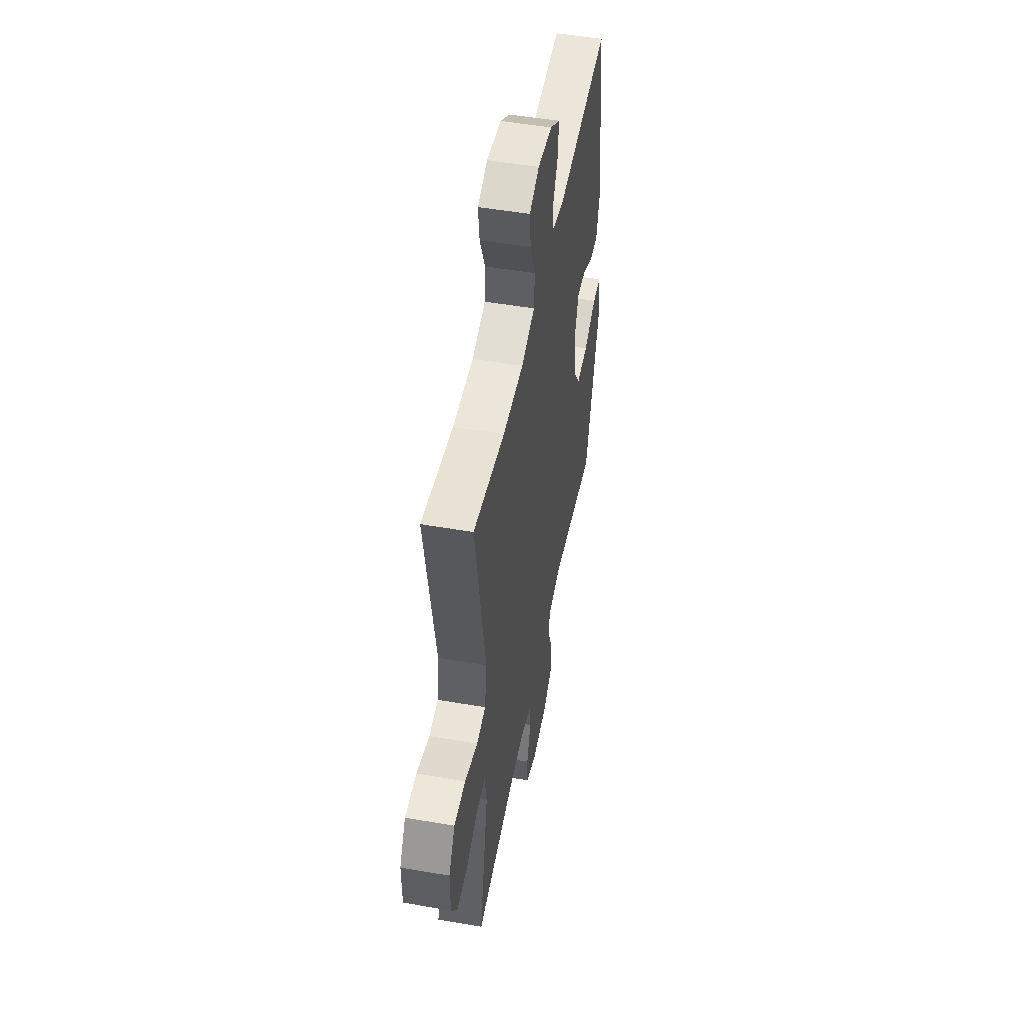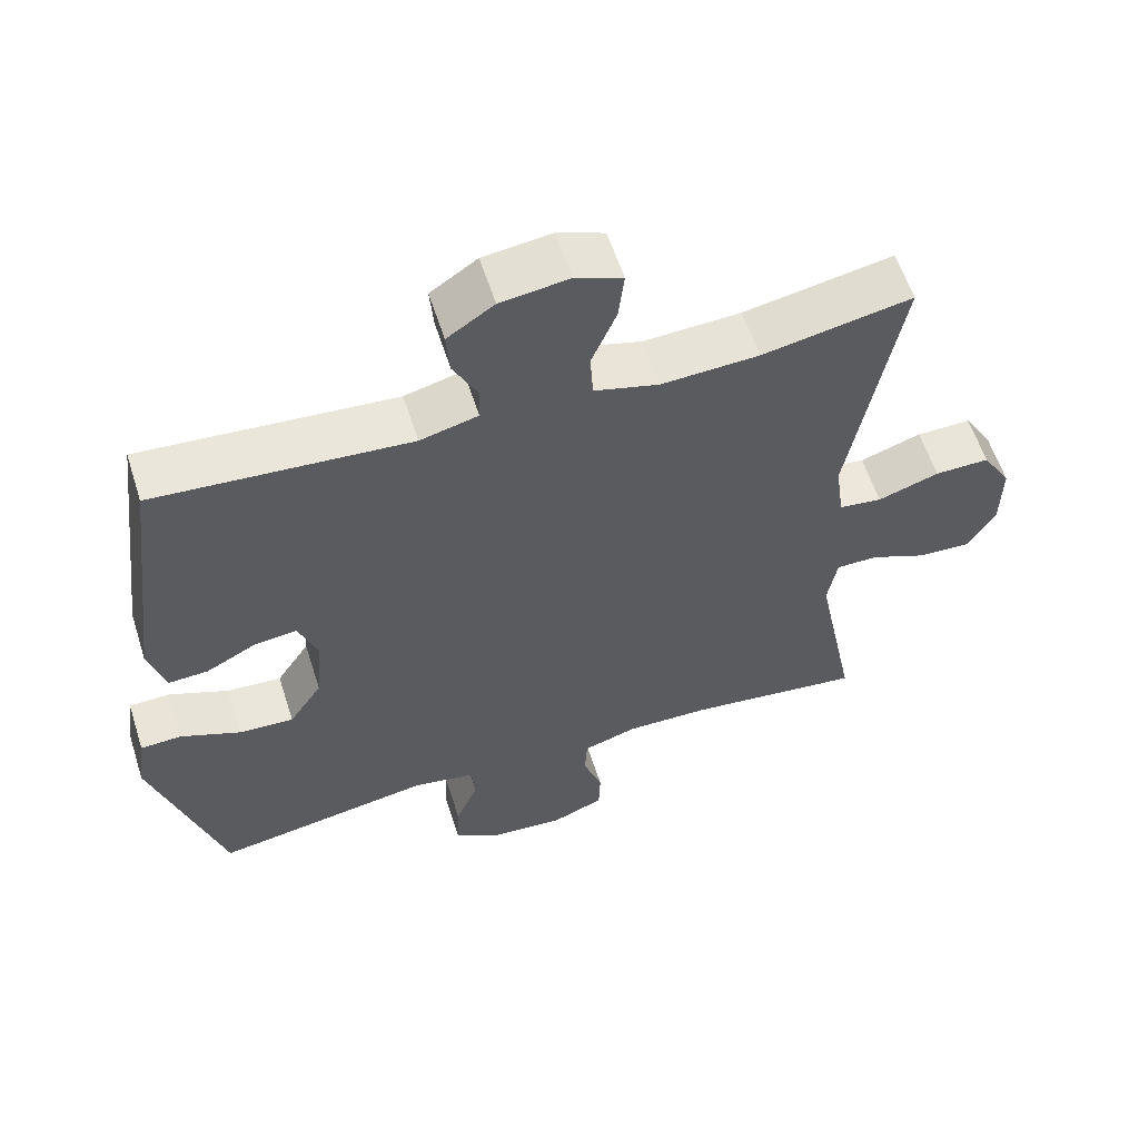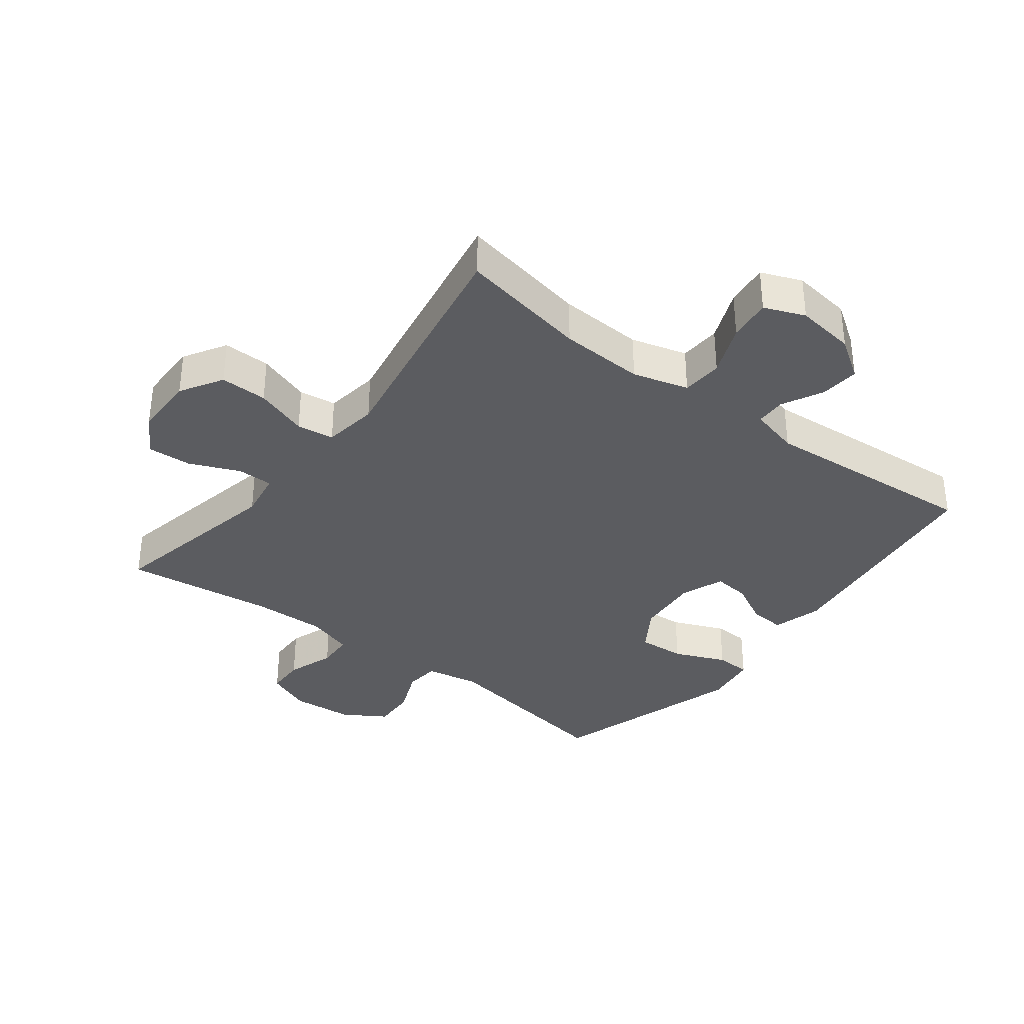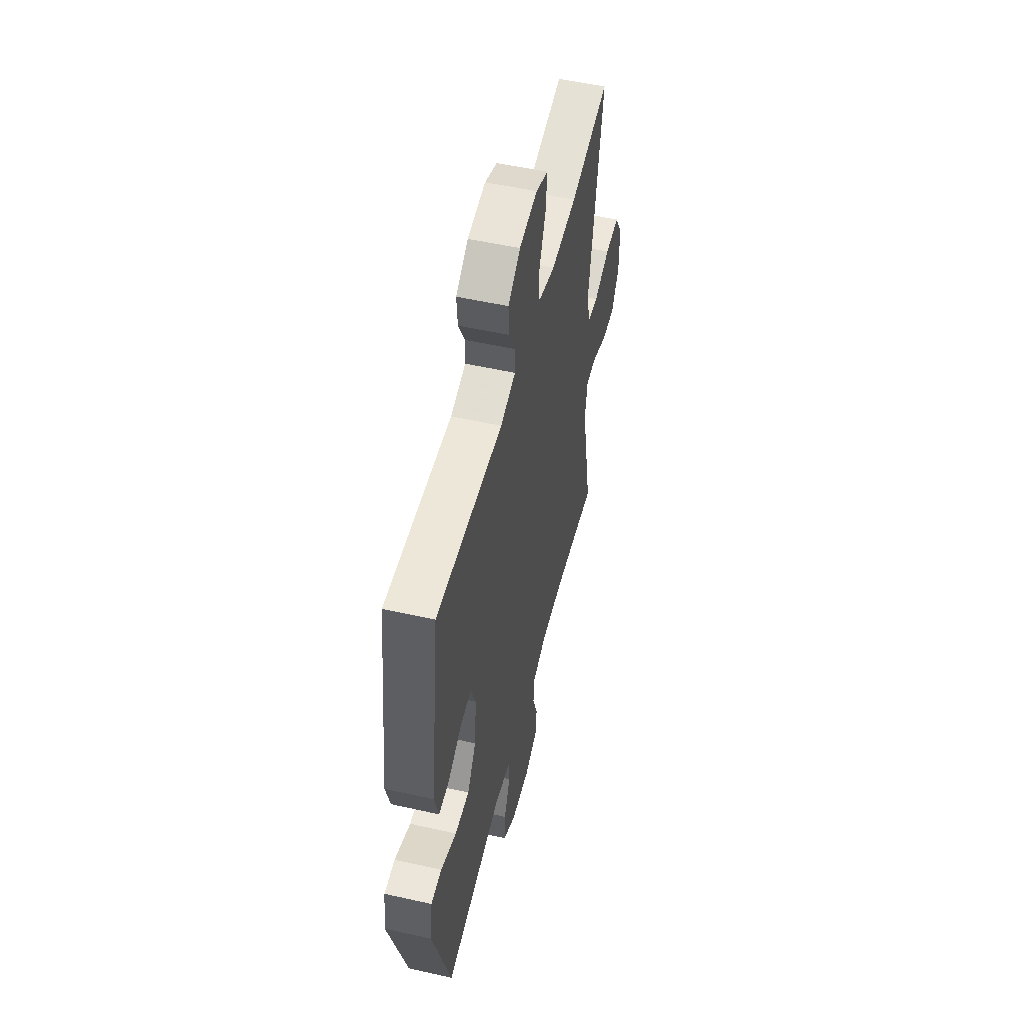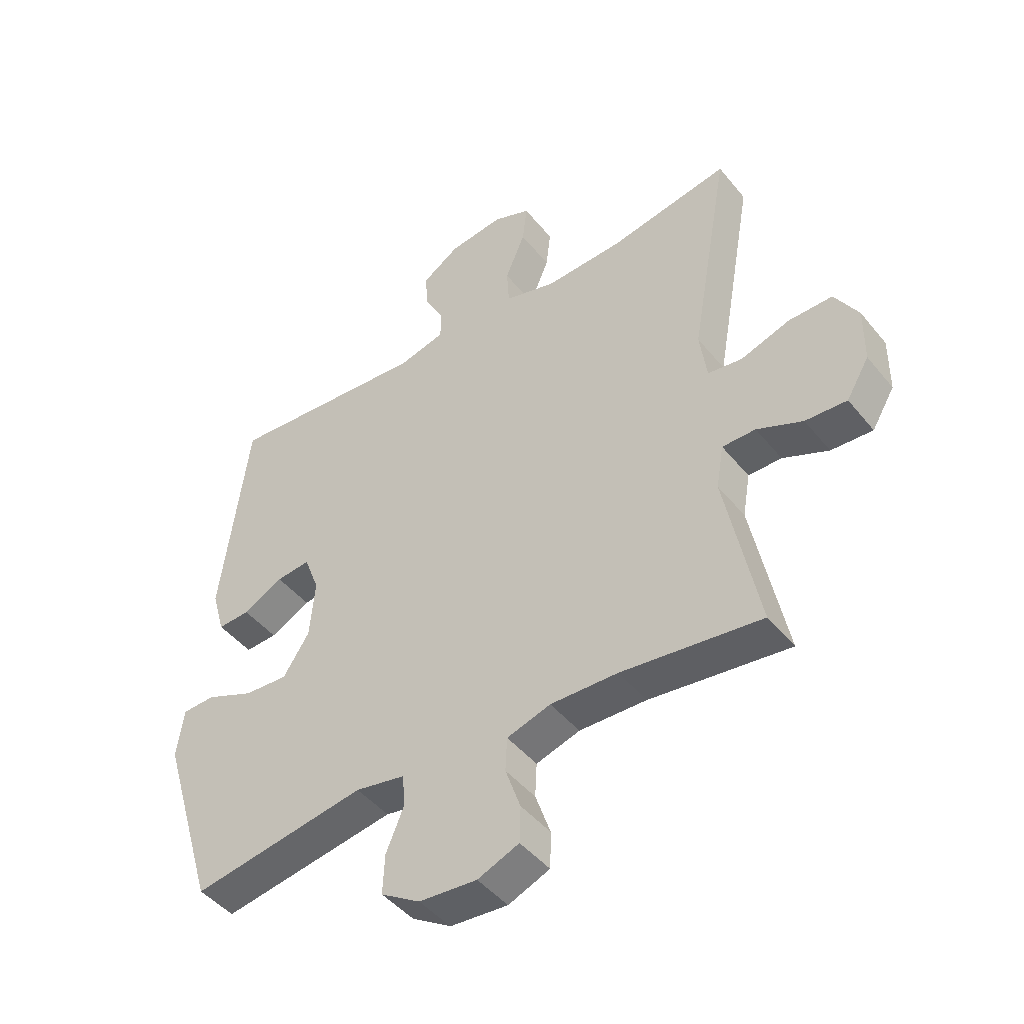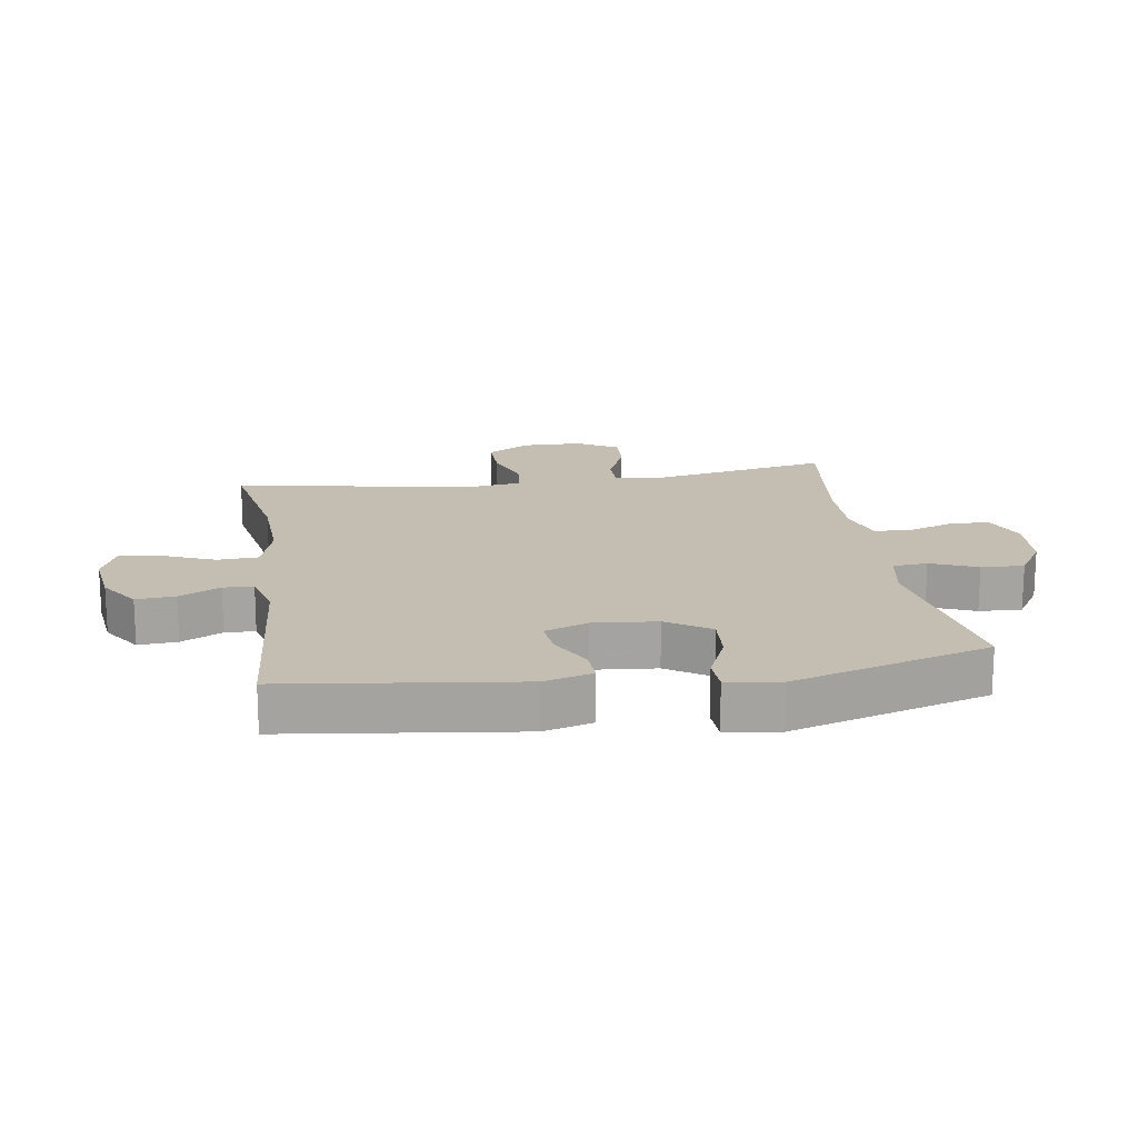
<metadata>
{"format":"obj","ext":"obj","renderer":"f3d","projection":"perspective","resolution":1024,"background":"white","views":[{"elev":50.3,"azim":-79.2,"up":"+Z"},{"elev":59.0,"azim":162.3,"up":"+Z"},{"elev":-35.1,"azim":-37.6,"up":"+Y"},{"elev":52.8,"azim":103.6,"up":"+Z"},{"elev":-45.9,"azim":-143.4,"up":"+Z"},{"elev":17.2,"azim":81.4,"up":"+Y"}]}
</metadata>
<code>
v -0.5 0.07 0.5
v -0.295 0.07 0.462
v -0.161 0.07 0.456
v -0.073 0.07 0.481
v -0.069 0.07 0.546
v -0.103 0.07 0.628
v -0.111 0.07 0.696
v -0.047 0.07 0.722
v 0.047 0.07 0.71
v 0.111 0.07 0.667
v 0.106 0.07 0.605
v 0.073 0.07 0.54
v 0.074 0.07 0.492
v 0.153 0.07 0.472
v 0.5 0.07 0.5
v 0.546 0.07 0.133
v 0.524 0.07 0.055
v 0.469 0.07 0.058
v 0.4 0.07 0.094
v 0.342 0.07 0.1
v 0.316 0.07 0.031
v 0.325 0.07 -0.07
v 0.37 0.07 -0.139
v 0.445 0.07 -0.134
v 0.527 0.07 -0.099
v 0.583 0.07 -0.101
v 0.595 0.07 -0.186
v 0.5 0.07 -0.5
v 0.201 0.07 -0.451
v 0.116 0.07 -0.467
v 0.111 0.07 -0.522
v 0.142 0.07 -0.596
v 0.145 0.07 -0.664
v 0.078 0.07 -0.706
v -0.021 0.07 -0.714
v -0.092 0.07 -0.685
v -0.094 0.07 -0.623
v -0.068 0.07 -0.548
v -0.071 0.07 -0.49
v -0.146 0.07 -0.467
v -0.261 0.07 -0.47
v -0.5 0.07 -0.5
v -0.443 0.07 -0.213
v -0.456 0.07 -0.138
v -0.513 0.07 -0.138
v -0.591 0.07 -0.172
v -0.662 0.07 -0.176
v -0.701 0.07 -0.111
v -0.702 0.07 -0.014
v -0.662 0.07 0.053
v -0.587 0.07 0.052
v -0.503 0.07 0.024
v -0.444 0.07 0.032
v -0.432 0.07 0.119
v -0.5 0 0.5
v -0.295 0 0.462
v -0.161 0 0.456
v -0.073 0 0.481
v -0.069 0 0.546
v -0.103 0 0.628
v -0.111 0 0.696
v -0.047 0 0.722
v 0.047 0 0.71
v 0.111 0 0.667
v 0.106 0 0.605
v 0.073 0 0.54
v 0.074 0 0.492
v 0.153 0 0.472
v 0.5 0 0.5
v 0.546 0 0.133
v 0.524 0 0.055
v 0.469 0 0.058
v 0.4 0 0.094
v 0.342 0 0.1
v 0.316 0 0.031
v 0.325 0 -0.07
v 0.37 0 -0.139
v 0.445 0 -0.134
v 0.527 0 -0.099
v 0.583 0 -0.101
v 0.595 0 -0.186
v 0.5 0 -0.5
v 0.201 0 -0.451
v 0.116 0 -0.467
v 0.111 0 -0.522
v 0.142 0 -0.596
v 0.145 0 -0.664
v 0.078 0 -0.706
v -0.021 0 -0.714
v -0.092 0 -0.685
v -0.094 0 -0.623
v -0.068 0 -0.548
v -0.071 0 -0.49
v -0.146 0 -0.467
v -0.261 0 -0.47
v -0.5 0 -0.5
v -0.443 0 -0.213
v -0.456 0 -0.138
v -0.513 0 -0.138
v -0.591 0 -0.172
v -0.662 0 -0.176
v -0.701 0 -0.111
v -0.702 0 -0.014
v -0.662 0 0.053
v -0.587 0 0.052
v -0.503 0 0.024
v -0.444 0 0.032
v -0.432 0 0.119
f 50 51 52
f 49 50 52
f 48 49 52
f 47 48 52
f 46 47 52
f 45 46 52
f 44 45 52 53
f 43 44 53 54
f 41 42 43
f 40 41 43 54
f 36 37 38
f 35 36 38
f 34 35 38
f 33 34 38
f 32 33 38
f 31 32 38
f 30 31 38 39
f 54 1 2
f 40 54 2
f 39 40 2
f 30 39 2
f 29 30 2
f 27 28 29
f 26 27 29
f 25 26 29
f 24 25 29
f 17 18 19
f 16 17 19
f 15 16 19
f 14 15 19
f 13 14 19 20
f 10 11 12
f 9 10 12
f 8 9 12
f 7 8 12
f 6 7 12
f 5 6 12
f 4 5 12 13
f 13 20 21
f 4 13 21
f 3 4 21
f 23 24 29
f 29 2 3
f 23 29 3
f 22 23 3
f 3 21 22
f 106 105 104
f 106 104 103
f 106 103 102
f 106 102 101
f 106 101 100
f 106 100 99
f 107 106 99 98
f 108 107 98 97
f 97 96 95
f 108 97 95 94
f 92 91 90
f 92 90 89
f 92 89 88
f 92 88 87
f 92 87 86
f 92 86 85
f 93 92 85 84
f 56 55 108
f 56 108 94
f 56 94 93
f 56 93 84
f 56 84 83
f 83 82 81
f 83 81 80
f 83 80 79
f 83 79 78
f 73 72 71
f 73 71 70
f 73 70 69
f 73 69 68
f 74 73 68 67
f 66 65 64
f 66 64 63
f 66 63 62
f 66 62 61
f 66 61 60
f 66 60 59
f 67 66 59 58
f 75 74 67
f 75 67 58
f 75 58 57
f 83 78 77
f 57 56 83
f 57 83 77
f 57 77 76
f 76 75 57
f 1 55 56 2
f 2 56 57 3
f 3 57 58 4
f 4 58 59 5
f 5 59 60 6
f 6 60 61 7
f 7 61 62 8
f 8 62 63 9
f 9 63 64 10
f 10 64 65 11
f 11 65 66 12
f 12 66 67 13
f 13 67 68 14
f 14 68 69 15
f 15 69 70 16
f 16 70 71 17
f 17 71 72 18
f 18 72 73 19
f 19 73 74 20
f 20 74 75 21
f 21 75 76 22
f 22 76 77 23
f 23 77 78 24
f 24 78 79 25
f 25 79 80 26
f 26 80 81 27
f 27 81 82 28
f 28 82 83 29
f 29 83 84 30
f 30 84 85 31
f 31 85 86 32
f 32 86 87 33
f 33 87 88 34
f 34 88 89 35
f 35 89 90 36
f 36 90 91 37
f 37 91 92 38
f 38 92 93 39
f 39 93 94 40
f 40 94 95 41
f 41 95 96 42
f 42 96 97 43
f 43 97 98 44
f 44 98 99 45
f 45 99 100 46
f 46 100 101 47
f 47 101 102 48
f 48 102 103 49
f 49 103 104 50
f 50 104 105 51
f 51 105 106 52
f 52 106 107 53
f 53 107 108 54
f 54 108 55 1

</code>
